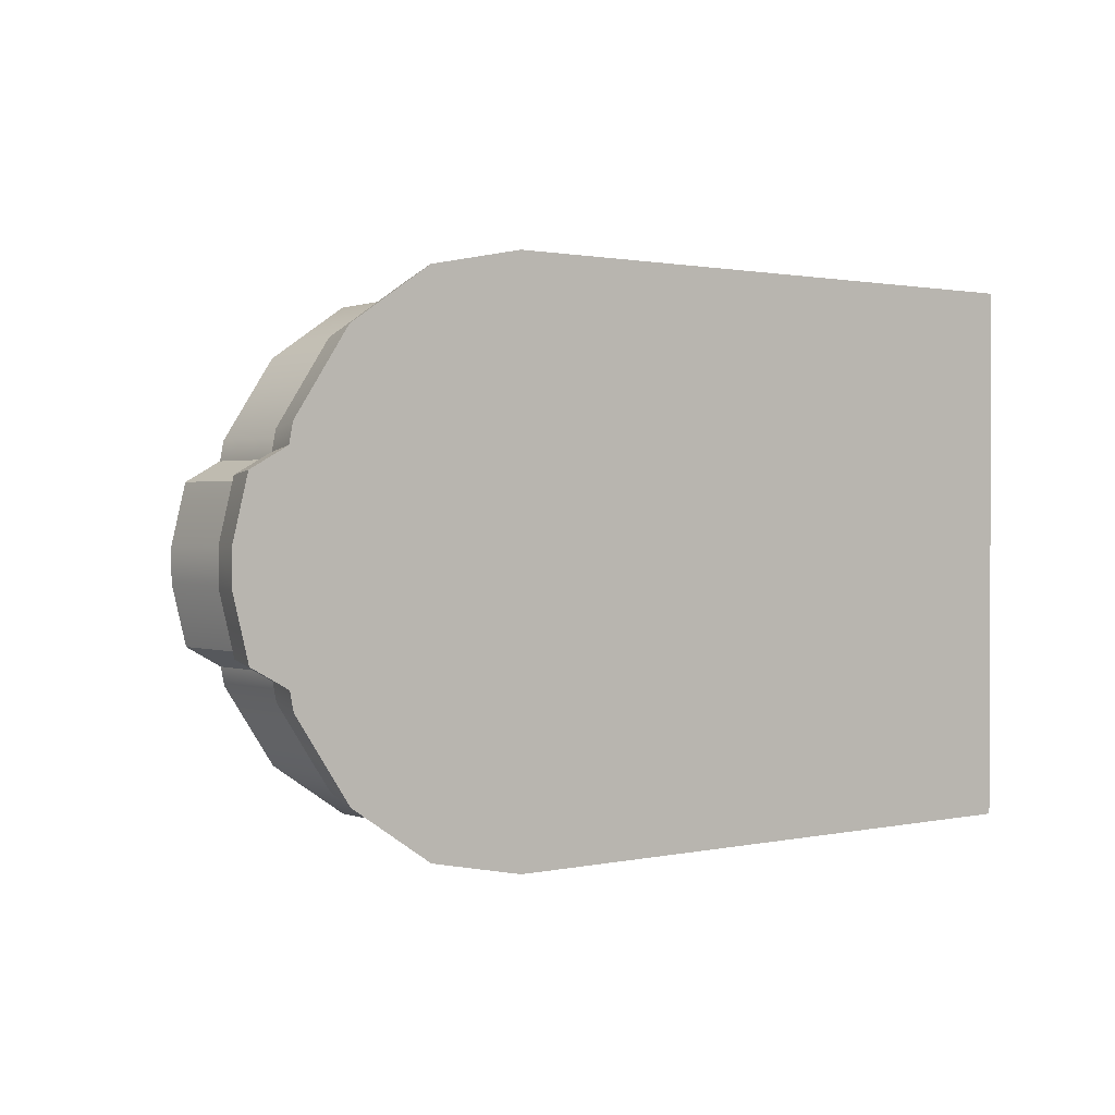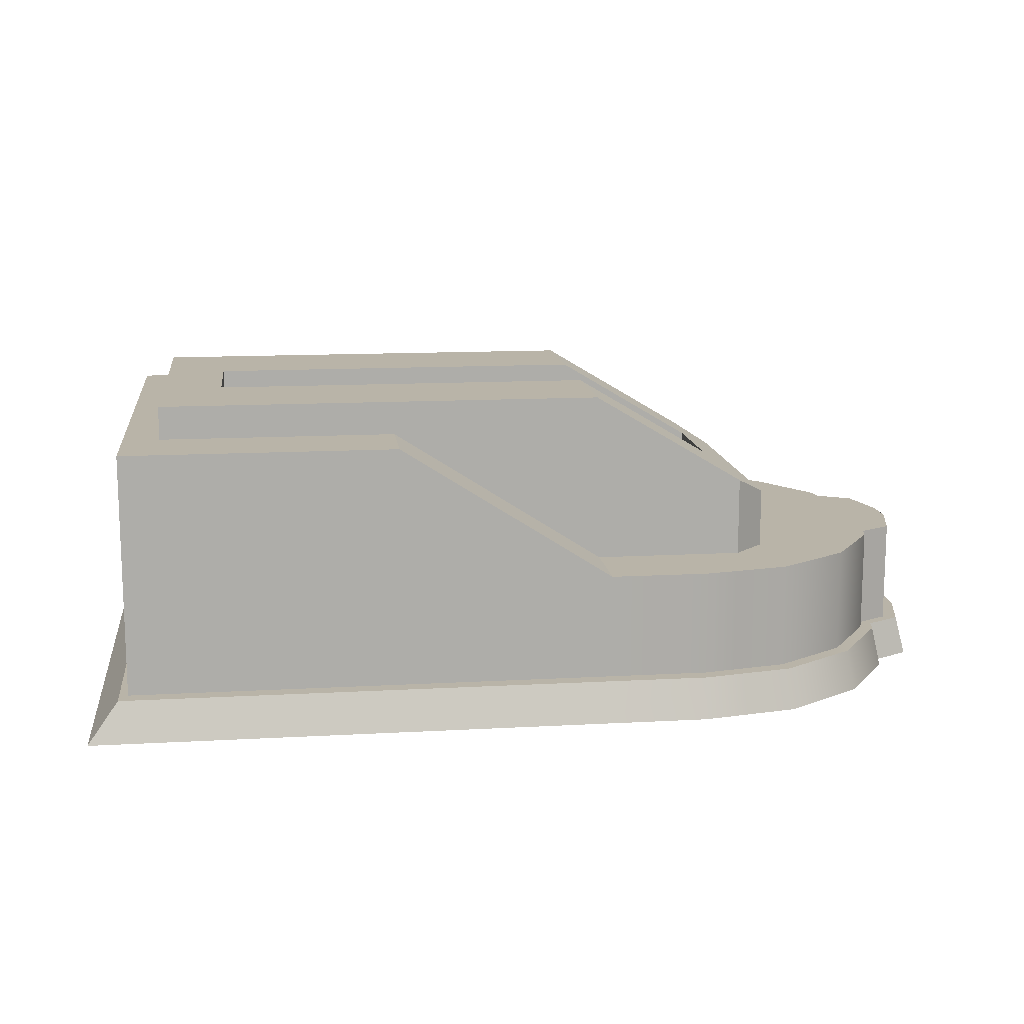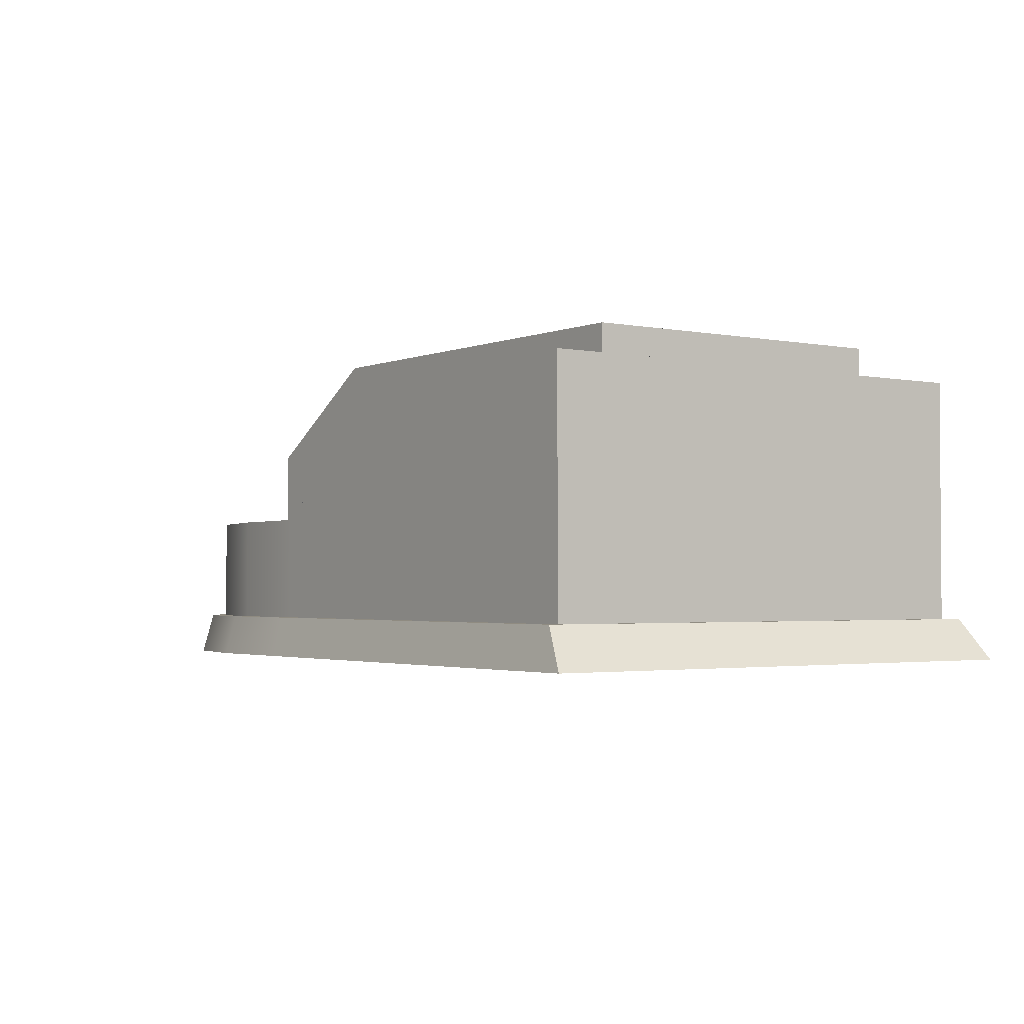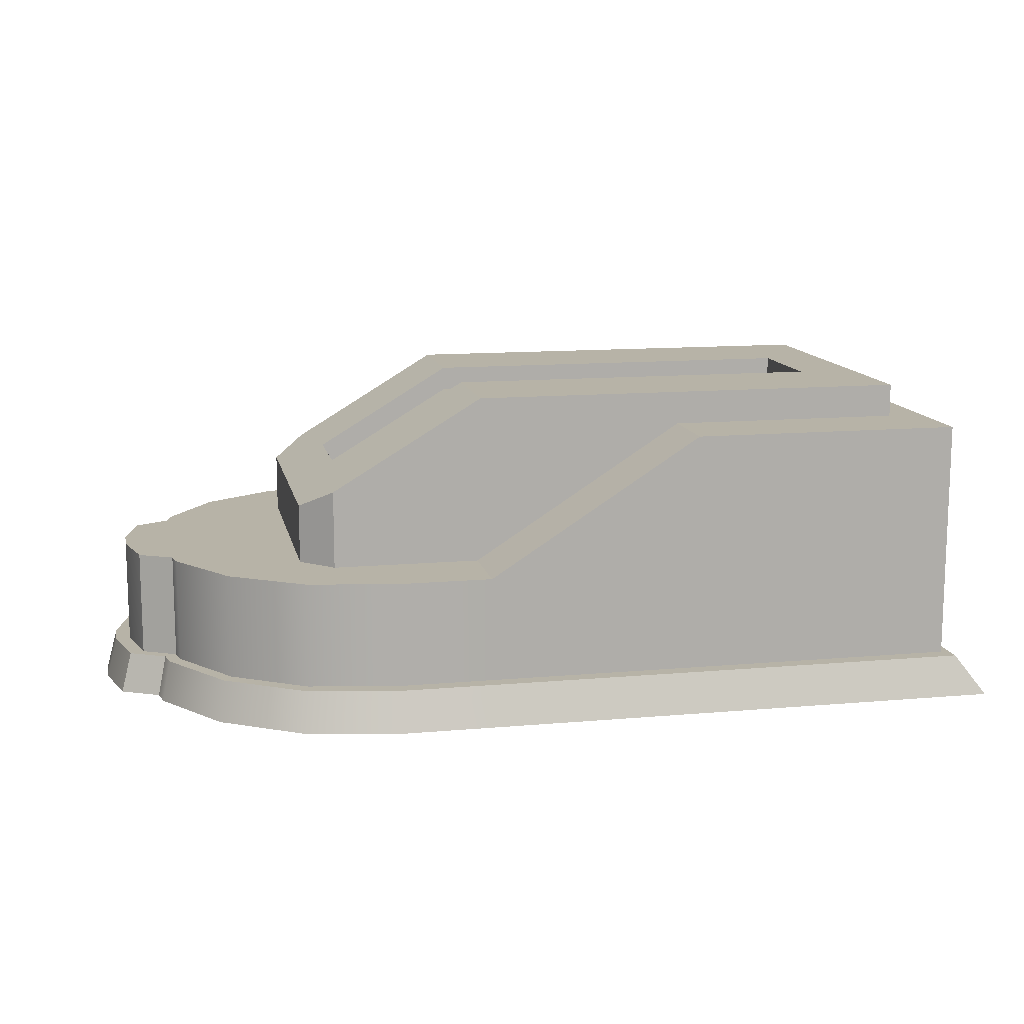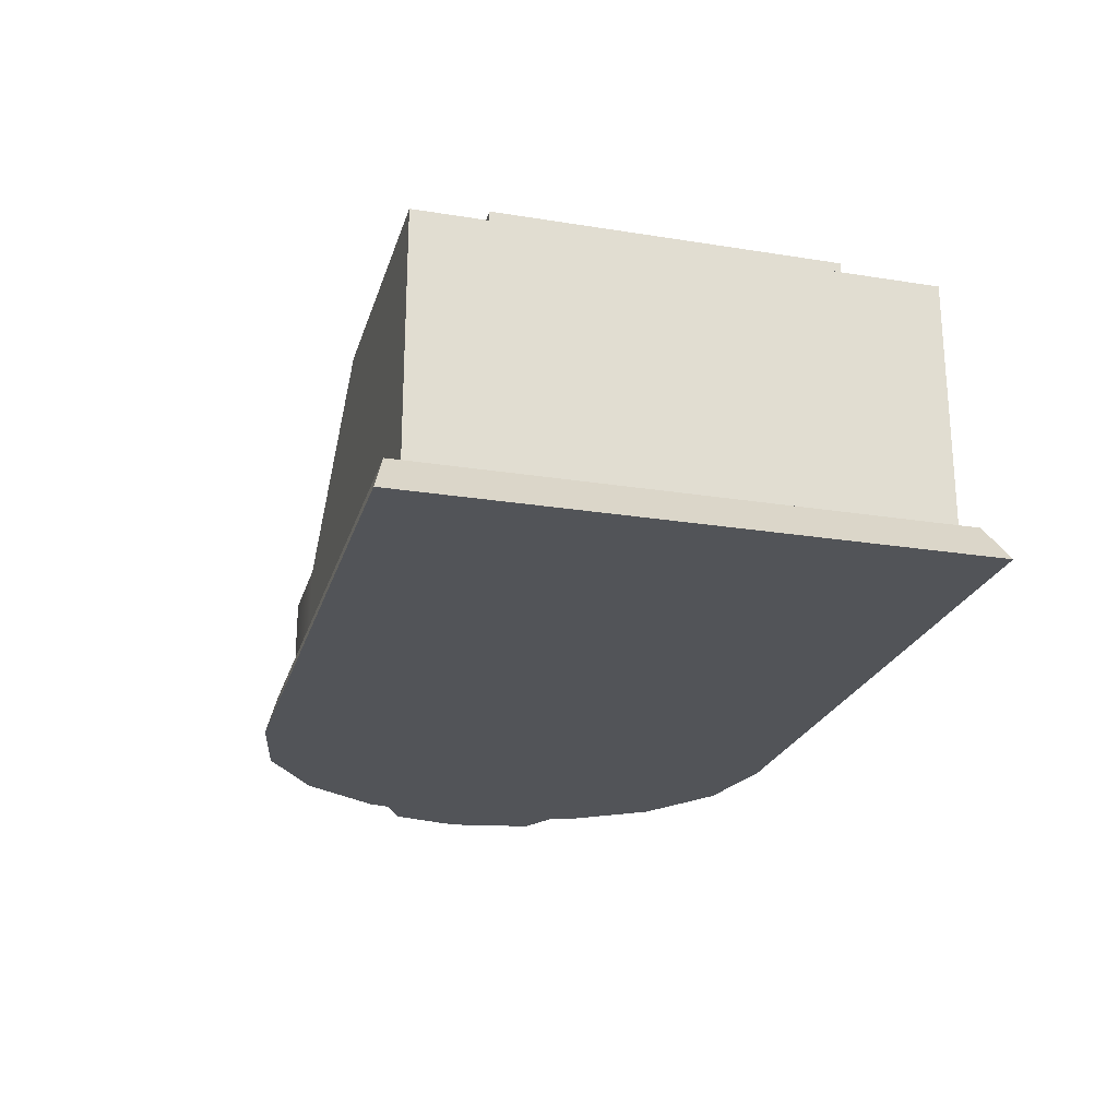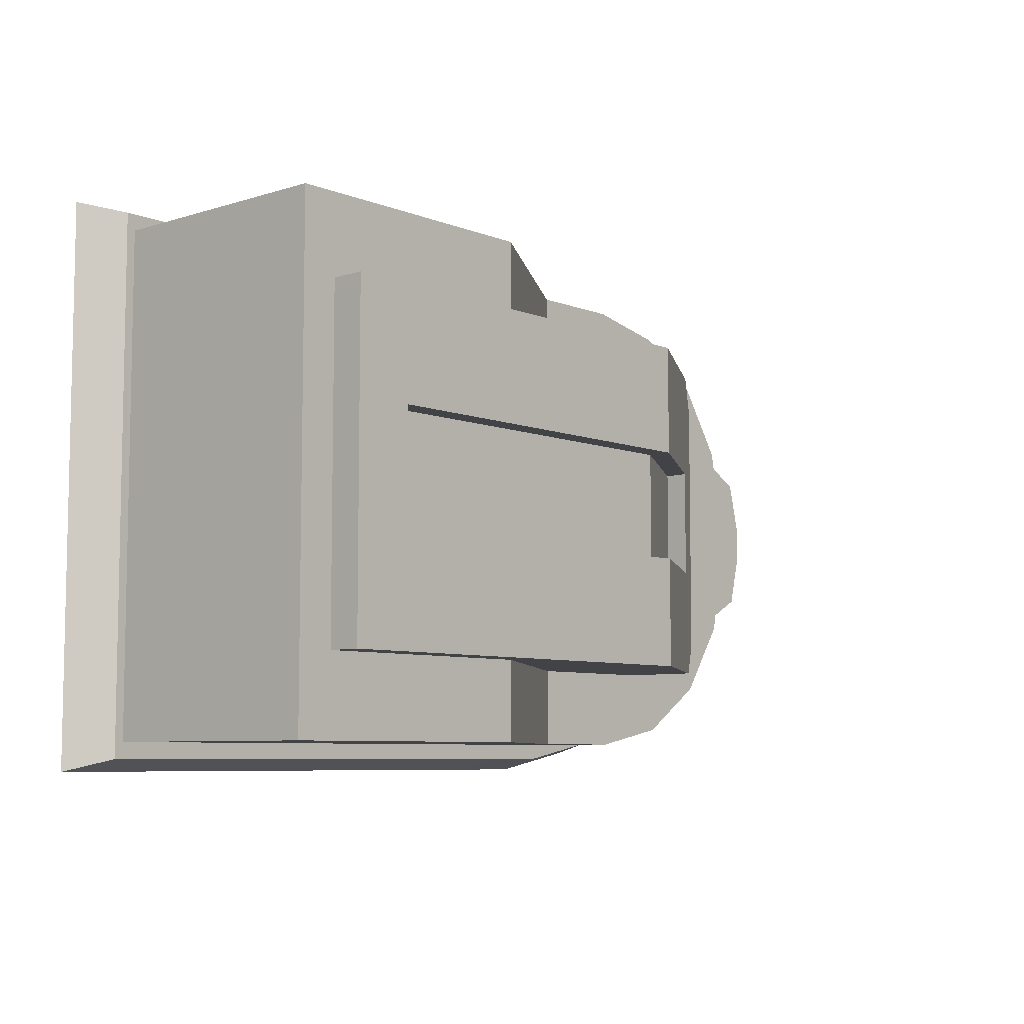
<metadata>
{"format":"obj","ext":"obj","renderer":"f3d","projection":"perspective","resolution":1024,"background":"white","views":[{"elev":1.2,"azim":-38.4,"up":"+Z"},{"elev":13.3,"azim":172.8,"up":"+Y"},{"elev":-2.3,"azim":54.7,"up":"+Y"},{"elev":12.6,"azim":-11.8,"up":"+Y"},{"elev":-23.3,"azim":74.8,"up":"+Y"},{"elev":-7.0,"azim":131.7,"up":"+Z"}]}
</metadata>
<code>
o Lever_Base_Cube.001
v -1.044 0.2297 -0.5076
v -1.044 0.03823 -0.5076
v -1.399 0.03823 -0.8649
v -1.399 0.1299 -0.8649
v -1.044 0.03823 -0.8649
v -1.044 0.2297 -0.8649
v -1.399 0.03823 -0.5076
v -1.399 0.1299 -0.5076
v -1.635 0.03823 -0.7008
v -1.471 0.03823 -0.8649
v -1.623 0.03823 -0.7636
v -1.587 0.03823 -0.8168
v -1.534 0.03823 -0.8524
v -1.471 0.1299 -0.8649
v -1.635 0.1299 -0.7008
v -1.534 0.1299 -0.8524
v -1.587 0.1299 -0.8168
v -1.623 0.1299 -0.7636
v -1.471 0.03823 -0.5076
v -1.635 0.03823 -0.6716
v -1.534 0.03823 -0.5201
v -1.587 0.03823 -0.5556
v -1.623 0.03823 -0.6089
v -1.635 0.1299 -0.6716
v -1.471 0.1299 -0.5076
v -1.623 0.1299 -0.6089
v -1.587 0.1299 -0.5556
v -1.534 0.1299 -0.5201
v -1.243 0.2297 -0.8649
v -1.243 0.03823 -0.8649
v -1.243 0.03823 -0.5076
v -1.243 0.2297 -0.5076
v -1.071 0.1059 -0.8075
v -1.071 0.1059 -0.5649
v -1.071 0.2541 -0.8075
v -1.071 0.2541 -0.5649
v -1.396 0.1059 -0.8075
v -1.396 0.1059 -0.5649
v -1.396 0.2541 -0.8075
v -1.396 0.2541 -0.5649
v -1.245 0.1059 -0.8075
v -1.245 0.1059 -0.5649
v -1.245 0.2541 -0.8075
v -1.245 0.2541 -0.5649
v -1.531 0.1059 -0.7266
v -1.531 0.1059 -0.6458
v -1.071 0.1059 -0.6458
v -1.071 0.1059 -0.7266
v -1.531 0.1732 -0.7266
v -1.531 0.1732 -0.6458
v -1.071 0.2541 -0.6458
v -1.071 0.2541 -0.7266
v -1.396 0.2541 -0.6458
v -1.396 0.2541 -0.7266
v -1.396 0.1059 -0.7266
v -1.396 0.1059 -0.6458
v -1.245 0.2541 -0.6458
v -1.245 0.2541 -0.7266
v -1.245 0.1059 -0.7266
v -1.245 0.1059 -0.6458
v -1.498 0.1059 -0.8075
v -1.498 0.1059 -0.5649
v -1.498 0.1933 -0.8075
v -1.498 0.1933 -0.5649
v -1.498 0.1059 -0.7266
v -1.498 0.1059 -0.6458
v -1.498 0.1933 -0.7266
v -1.498 0.1933 -0.6458
v -1.115 0.1059 -0.8075
v -1.115 0.1059 -0.5649
v -1.115 0.2541 -0.8075
v -1.115 0.2541 -0.5649
v -1.115 0.2541 -0.7266
v -1.115 0.2541 -0.6458
v -1.115 0.1059 -0.7266
v -1.115 0.1059 -0.6458
v -1.396 0.2363 -0.6458
v -1.396 0.2363 -0.7266
v -1.245 0.2363 -0.6458
v -1.245 0.2363 -0.7266
v -1.498 0.1755 -0.7266
v -1.498 0.1755 -0.6458
v -1.115 0.2363 -0.7266
v -1.115 0.2363 -0.6458
v -1.625 0.03823 -0.7514
v -1.625 0.1299 -0.7514
v -1.625 0.1299 -0.6218
v -1.625 0.03823 -0.6218
v -1.65 0.03823 -0.738
v -1.66 0.03823 -0.6978
v -1.66 0.1299 -0.6978
v -1.65 0.1299 -0.6351
v -1.66 0.1299 -0.6747
v -1.66 0.03823 -0.6747
v -1.65 0.1299 -0.738
v -1.65 0.03823 -0.6351
v -1.038 0.05291 -0.4959
v -1.393 0.05291 -0.8765
v -1.038 0.05291 -0.8765
v -1.393 0.05291 -0.4959
v -1.644 0.05291 -0.7017
v -1.469 0.05291 -0.8765
v -1.631 0.05291 -0.7686
v -1.593 0.05291 -0.8253
v -1.536 0.05291 -0.8632
v -1.469 0.05291 -0.4959
v -1.644 0.05291 -0.6707
v -1.536 0.05291 -0.5092
v -1.593 0.05291 -0.5471
v -1.631 0.05291 -0.6038
v -1.227 0.05291 -0.8765
v -1.227 0.05291 -0.4959
v -1.634 0.05291 -0.7556
v -1.634 0.05291 -0.6176
v -1.66 0.05291 -0.7413
v -1.67 0.05291 -0.6986
v -1.67 0.05291 -0.6739
v -1.66 0.05291 -0.6318
v -1.215 0.02316 -0.8852
v -1.016 0.02316 -0.8852
v -1.215 0.02316 -0.4872
v -1.016 0.02316 -0.4872
v -1.388 0.02316 -0.4872
v -1.388 0.02316 -0.8852
v -1.64 0.02316 -0.7588
v -1.651 0.02316 -0.7024
v -1.667 0.02316 -0.6293
v -1.64 0.02316 -0.6144
v -1.597 0.02316 -0.8317
v -1.637 0.02316 -0.7724
v -1.538 0.02316 -0.8713
v -1.468 0.02316 -0.8852
v -1.637 0.02316 -0.6
v -1.597 0.02316 -0.5407
v -1.538 0.02316 -0.5011
v -1.468 0.02316 -0.4872
v -1.651 0.02316 -0.67
v -1.667 0.02316 -0.7438
v -1.678 0.02316 -0.6991
v -1.678 0.02316 -0.6734
v -1.531 0.1059 -0.784
v -1.508 0.1059 -0.8075
v -1.508 0.1059 -0.5649
v -1.531 0.1059 -0.5884
v -1.508 0.1873 -0.8075
v -1.531 0.1732 -0.784
v -1.531 0.1732 -0.5884
v -1.508 0.1873 -0.5649
f 15 86 95 91
f 32 31 2 1
f 5 6 1 2
f 8 4 14 16 17 18 86 15 24 87 26 27 28 25
f 10 14 4 3
f 7 8 25 19
f 85 86 18 11
f 11 18 17 12
f 12 17 16 13
f 13 16 14 10
f 87 88 23 26
f 26 23 22 27
f 27 22 21 28
f 28 21 19 25
f 3 7 19 21 22 23 88 20 9 85 11 12 13 10
f 31 30 5 2
f 29 32 1 6
f 30 29 6 5
f 3 4 29 30
f 4 8 32 29
f 7 3 30 31
f 8 7 31 32
f 24 15 91 93
f 88 87 92 96
f 94 93 91 90
f 90 91 95 89
f 93 94 96 92
f 9 20 94 90
f 87 24 93 92
f 85 9 90 89
f 20 88 96 94
f 86 85 89 95
f 78 77 79 80
f 81 82 77 78
f 80 79 84 83
f 98 102 105 104 103 113 101 107 114 110 109 108 106 100
f 112 97 99 111
f 100 112 111 98
f 101 116 117 107
f 113 115 116 101
f 107 117 118 114
f 124 123 136 135 134 133 128 137 126 125 130 129 131 132
f 121 119 120 122
f 123 124 119 121
f 126 137 140 139
f 125 126 139 138
f 137 128 127 140
f 102 98 124 132
f 103 104 129 130
f 116 115 138 139
f 100 106 136 123
f 104 105 131 129
f 117 116 139 140
f 111 99 120 119
f 105 102 132 131
f 118 117 140 127
f 97 112 121 122
f 98 111 119 124
f 110 114 128 133
f 112 100 123 121
f 109 110 133 134
f 99 97 122 120
f 108 109 134 135
f 115 113 125 138
f 113 103 130 125
f 106 108 135 136
f 114 118 127 128
f 76 47 34 70
f 74 72 36 51
f 70 34 36 72
f 141 45 49 146
f 48 33 35 52
f 145 146 49 67 63
f 41 37 39 43
f 62 38 40 64
f 68 64 40 53
f 66 56 38 62
f 69 41 43 71
f 38 42 44 40
f 53 40 44 57
f 56 60 42 38
f 37 41 59 55
f 55 59 60 56
f 39 54 58 43
f 74 73 83 84
f 61 37 55 65
f 65 55 56 66
f 63 67 54 39
f 58 54 78 80
f 46 66 62 143 144
f 45 46 50 49
f 34 47 51 36
f 47 48 52 51
f 71 73 52 35
f 73 74 51 52
f 69 33 48 75
f 75 48 47 76
f 49 50 68 67
f 50 147 148 64 68
f 45 65 66 46
f 61 142 145 63
f 143 62 64 148
f 46 144 147 50
f 37 61 63 39
f 59 75 76 60
f 41 69 75 59
f 67 68 82 81
f 43 58 73 71
f 33 69 71 35
f 42 70 72 44
f 57 44 72 74
f 60 76 70 42
f 68 53 77 82
f 73 58 80 83
f 53 57 79 77
f 54 67 81 78
f 57 74 84 79
f 147 144 143 148
f 141 146 145 142
f 141 142 61 65 45

</code>
